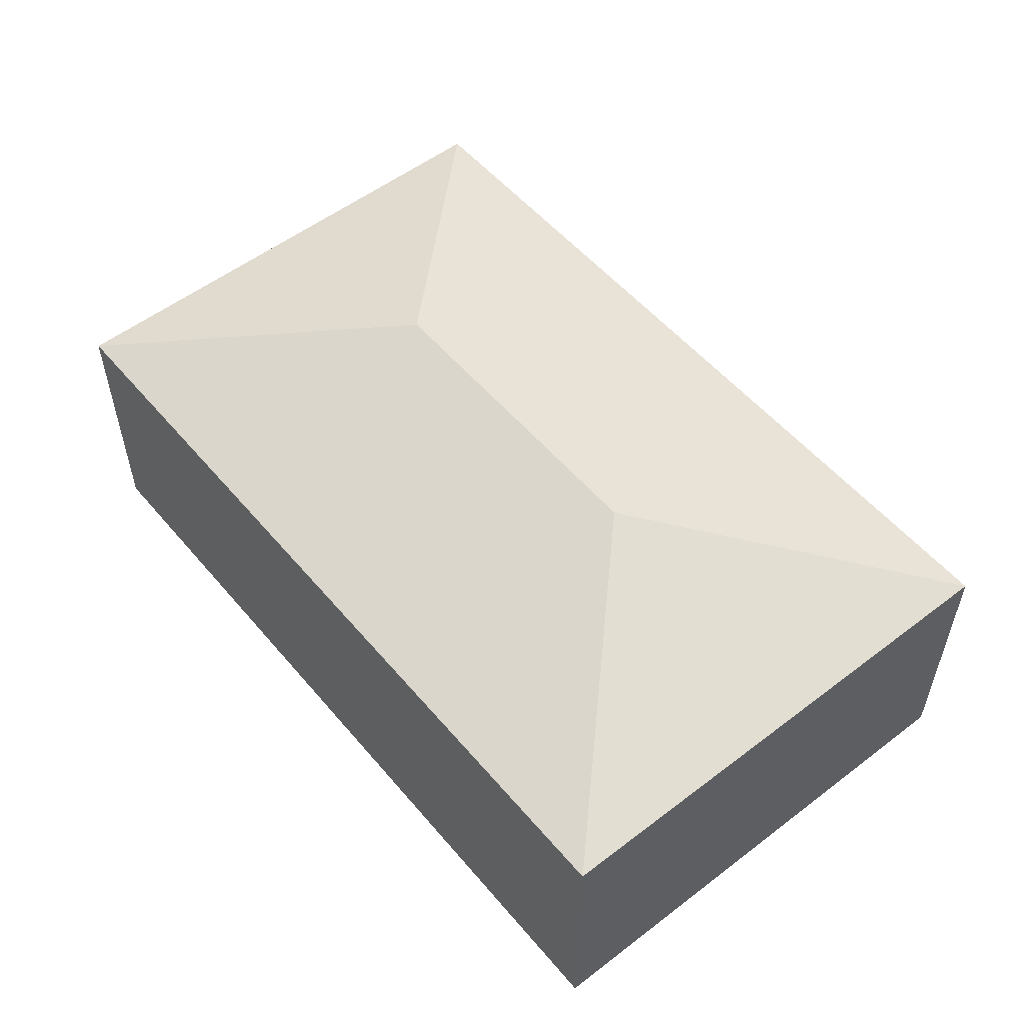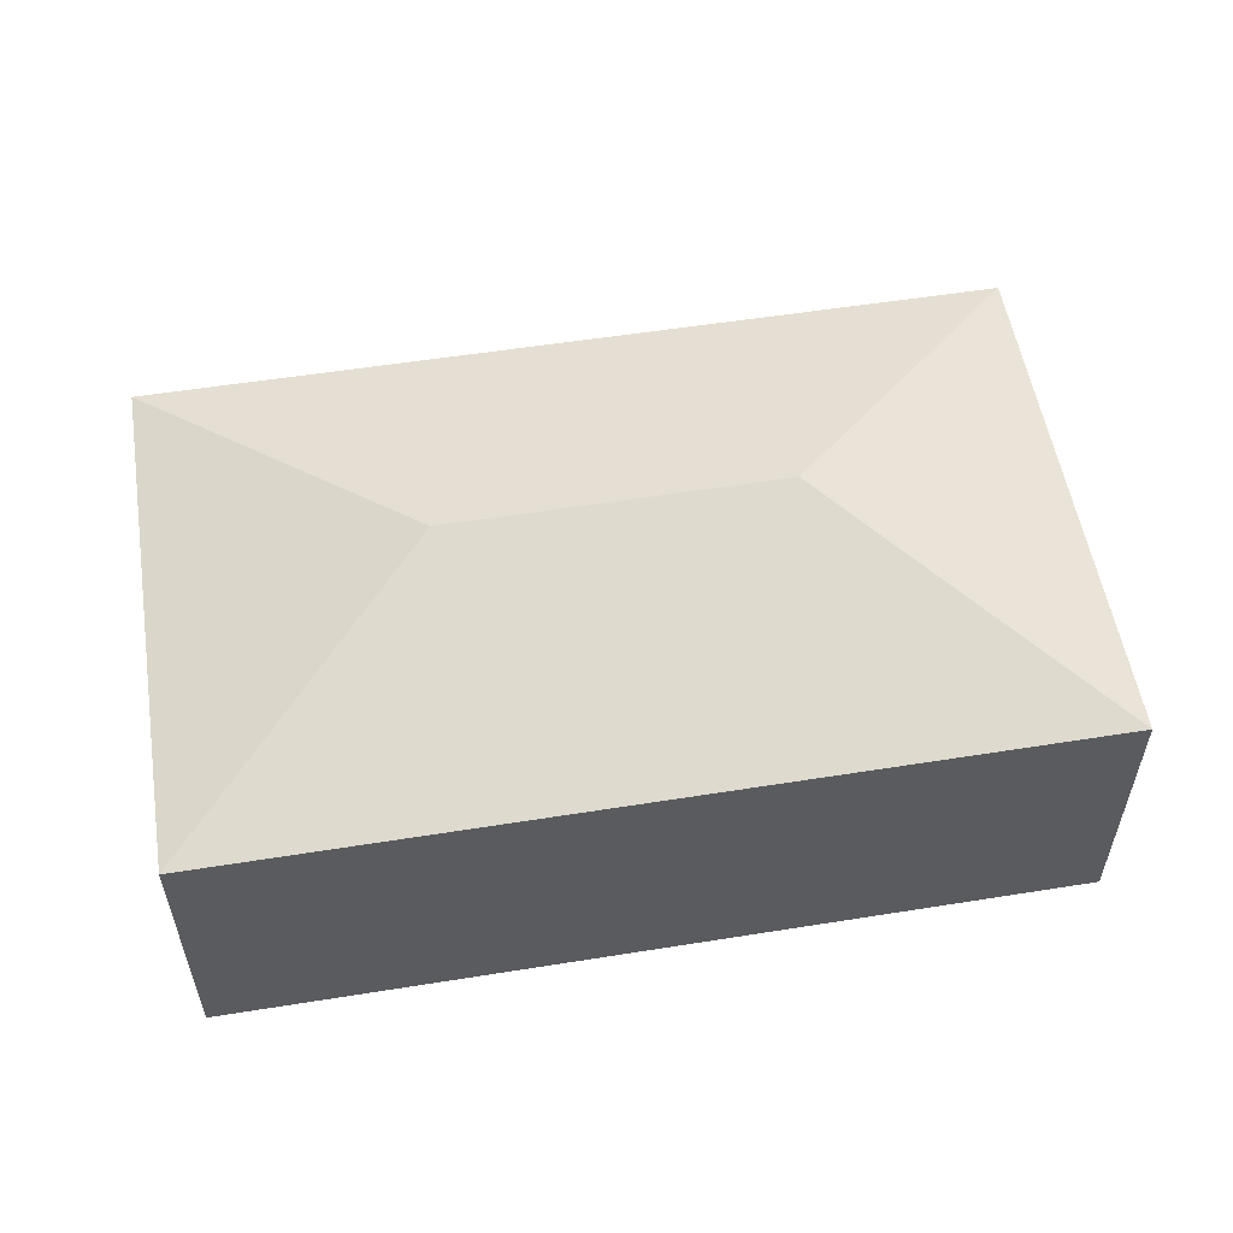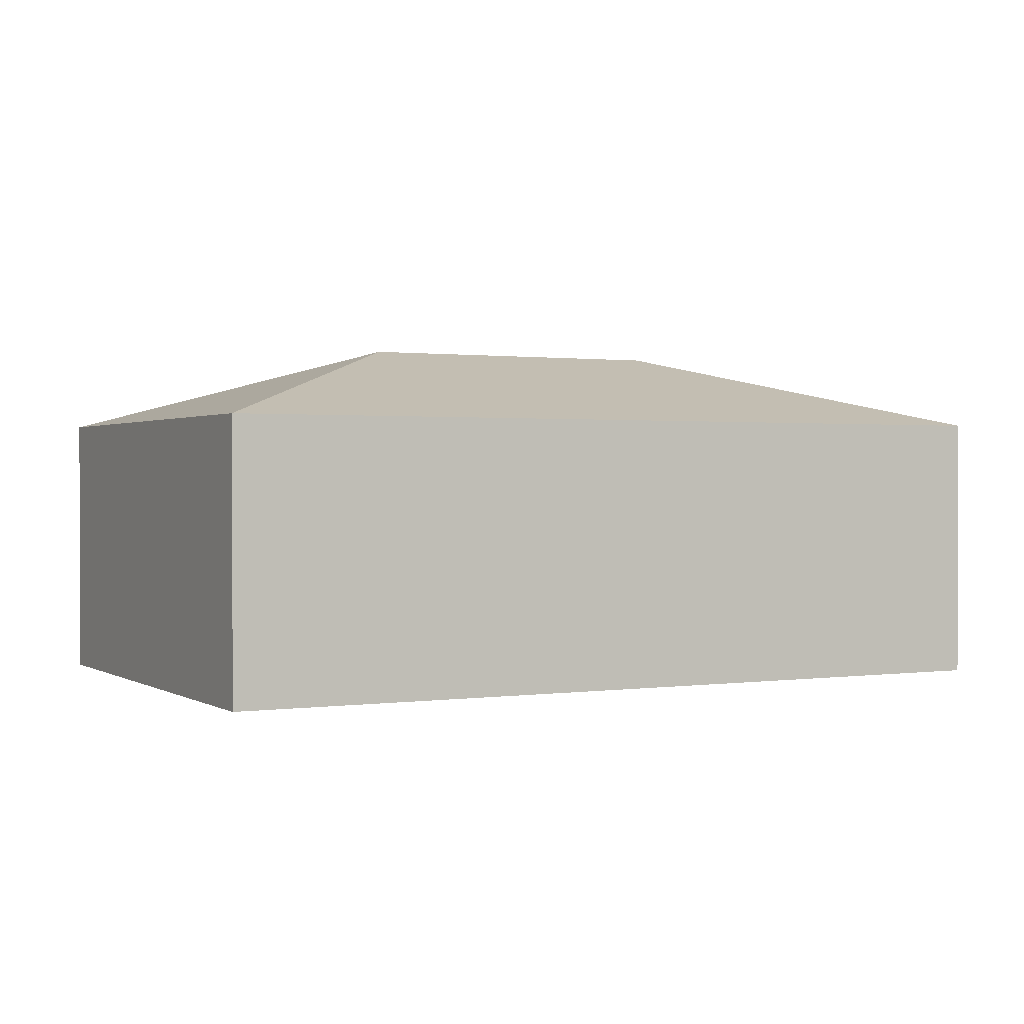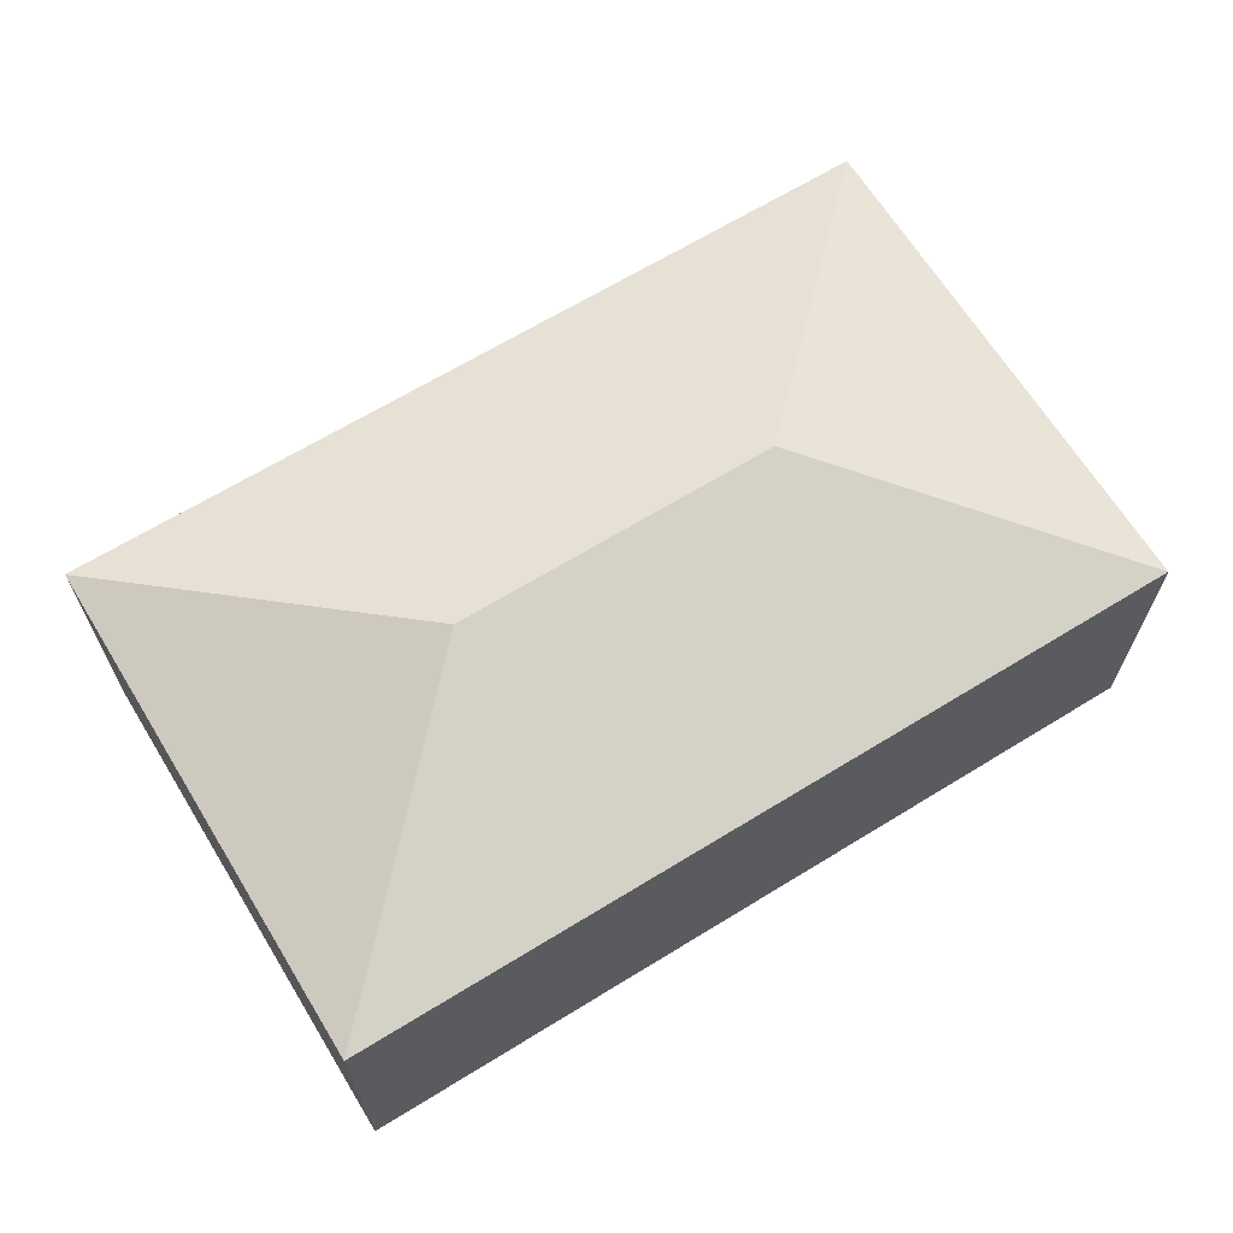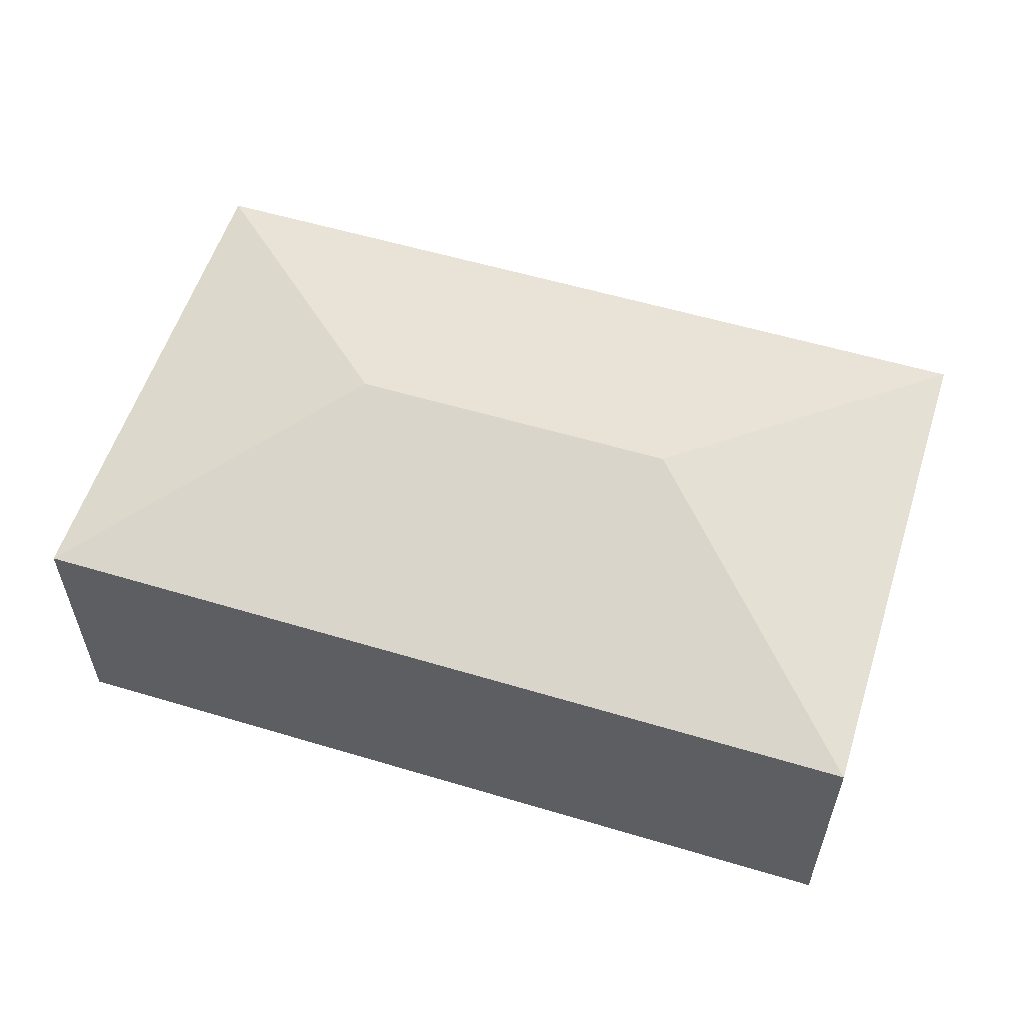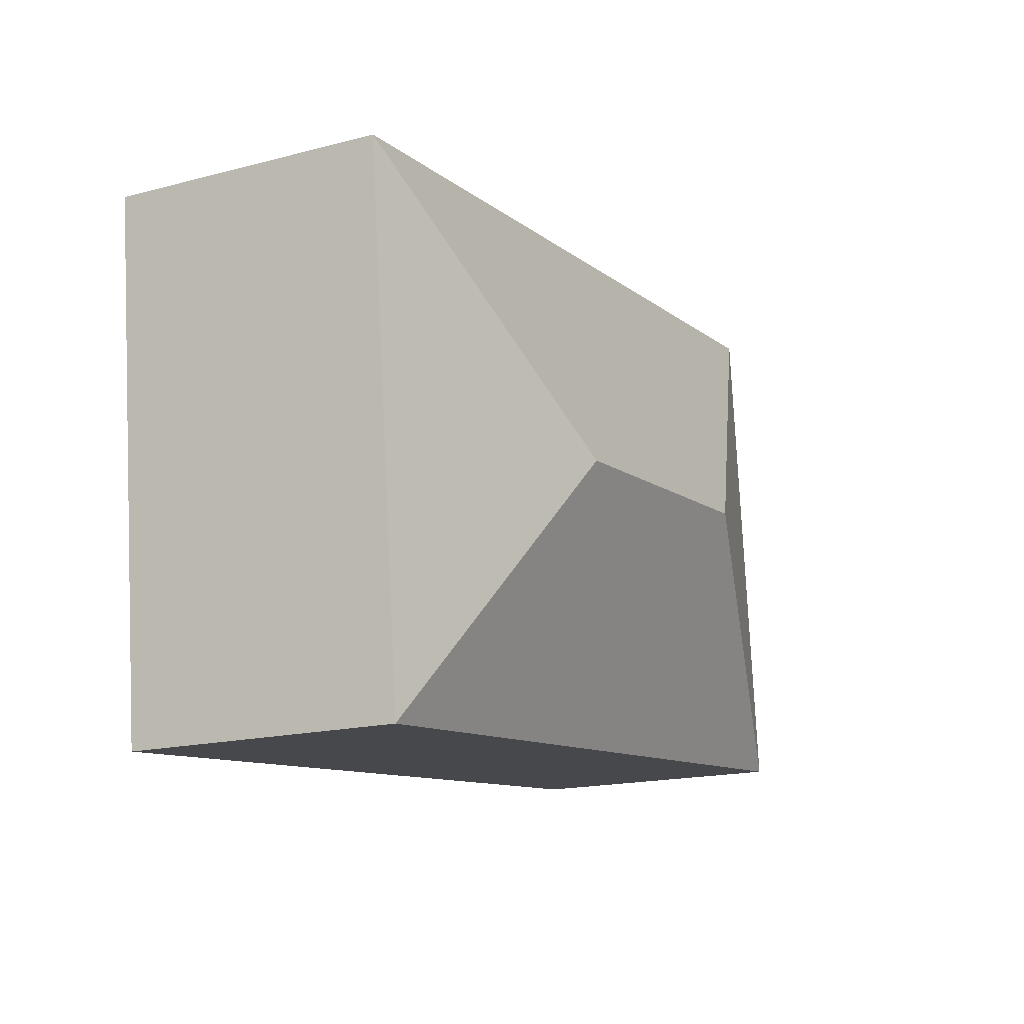
<metadata>
{"format":"obj","ext":"obj","renderer":"f3d","projection":"perspective","resolution":1024,"background":"white","views":[{"elev":54.2,"azim":-123.1,"up":"+Y"},{"elev":55.0,"azim":-3.3,"up":"+Y"},{"elev":0.9,"azim":158.5,"up":"+Y"},{"elev":65.7,"azim":154.5,"up":"+Y"},{"elev":56.7,"azim":-156.4,"up":"+Y"},{"elev":-17.1,"azim":117.6,"up":"+Z"}]}
</metadata>
<code>
v  4.042 2.32 1.288
v  0.354 1.797 3.425
v  5.933 1.797 2.81
v  1.886 2.32 1.526
v  0 1.796 1.1e-16
v  5.568 1.798 -0.606
v  5.568 3.711e-17 -0.606
v  0 0 0
v  0.354 -2.097e-16 3.425
v  5.933 -1.721e-16 2.81
g defaultobject
f 1 2 3
f 2 1 4
f 4 5 2
f 1 3 6
f 4 6 5
f 6 4 1
f 7 5 6
f 5 7 8
f 5 9 2
f 9 5 8
f 9 3 2
f 3 9 10
f 3 7 6
f 7 3 10
f 10 8 7
f 8 10 9

</code>
